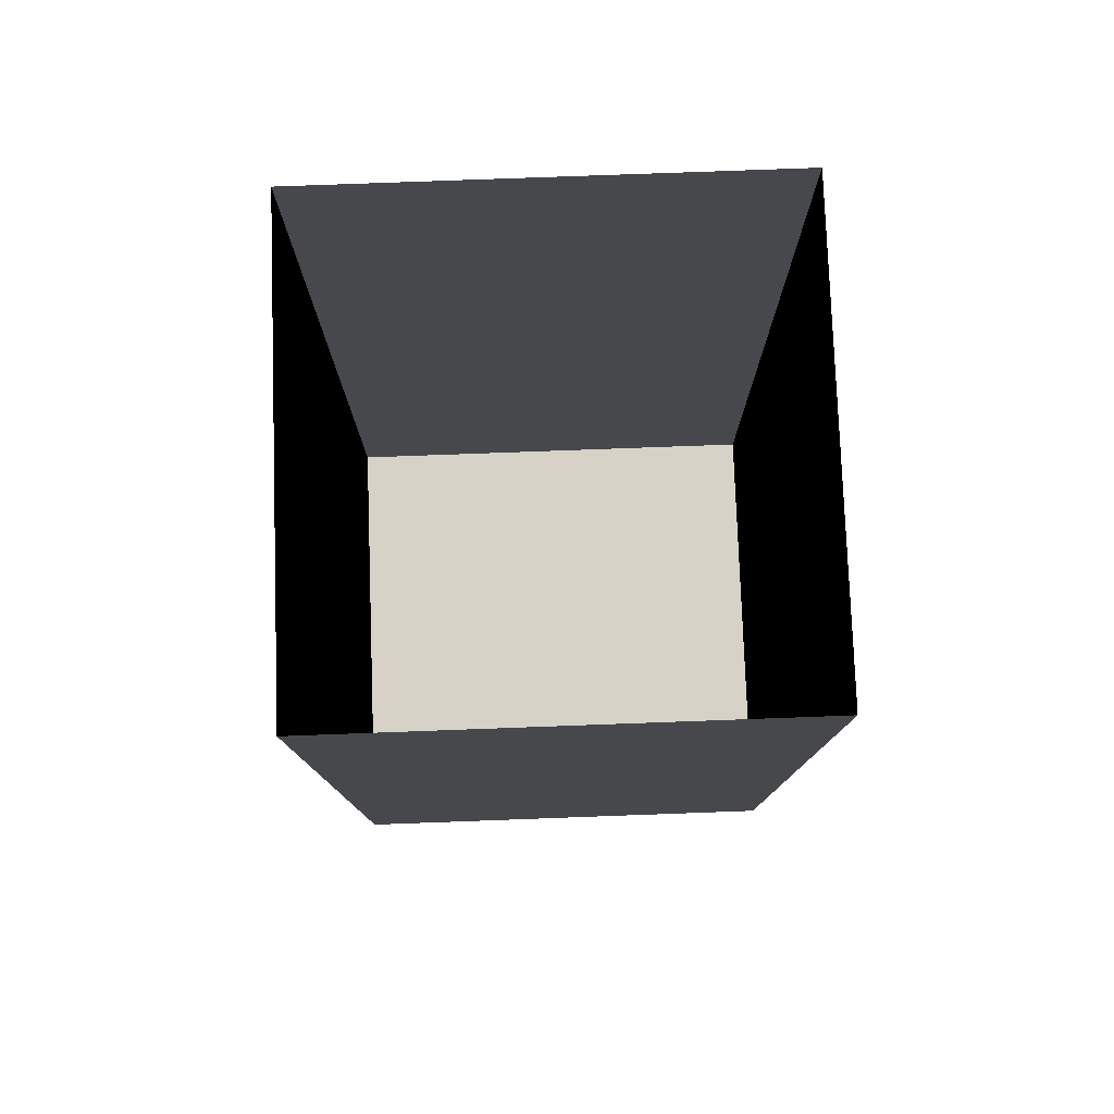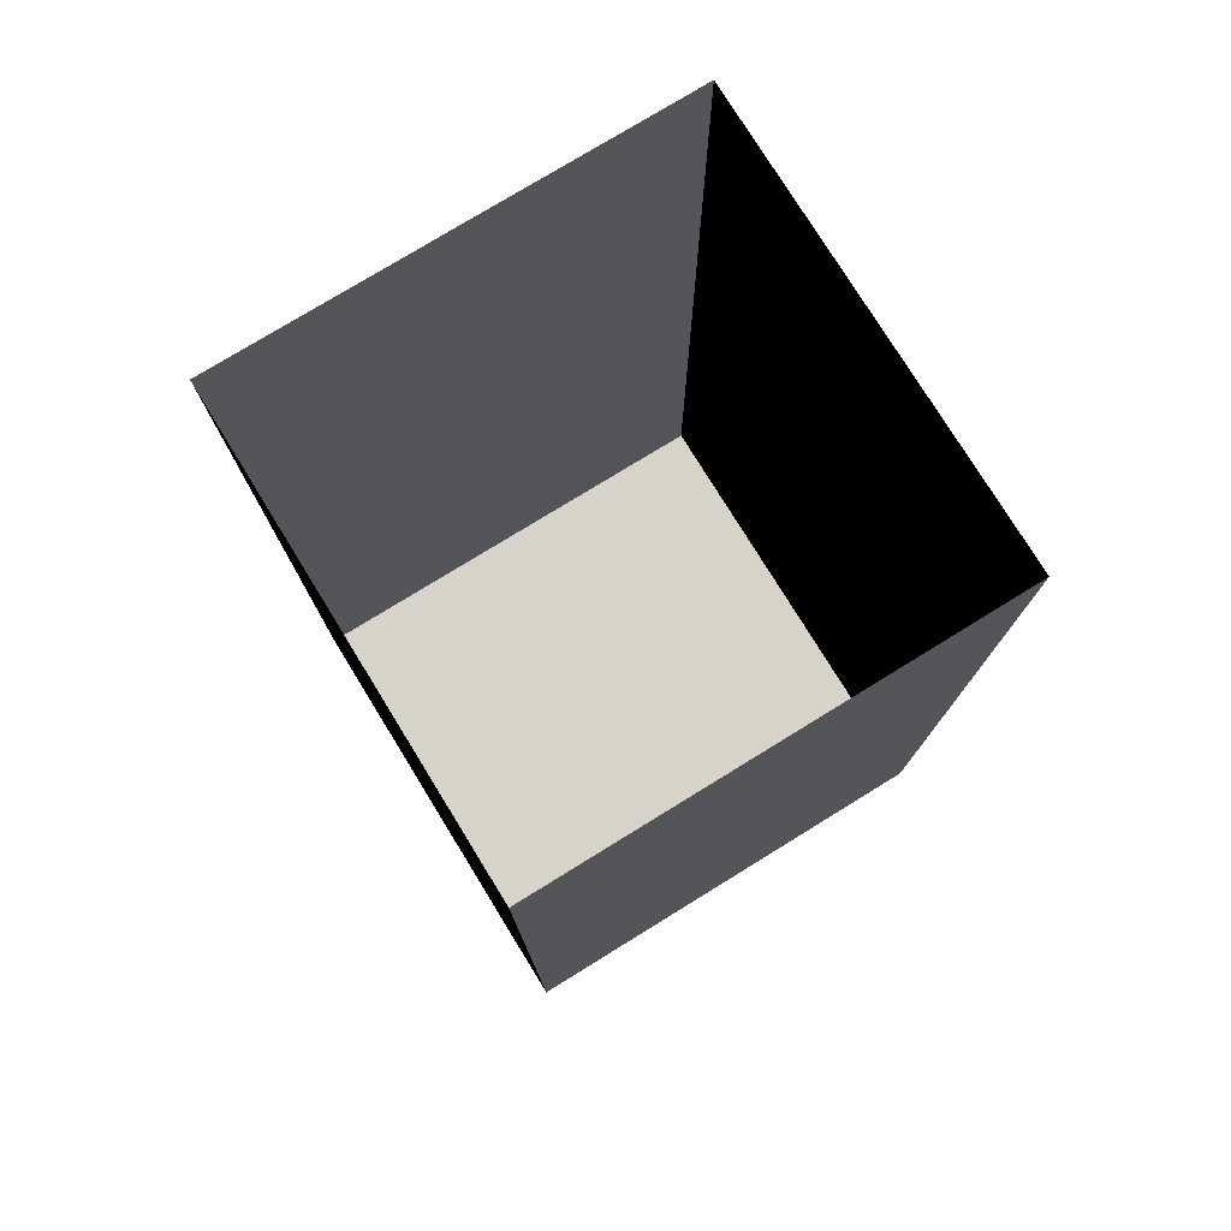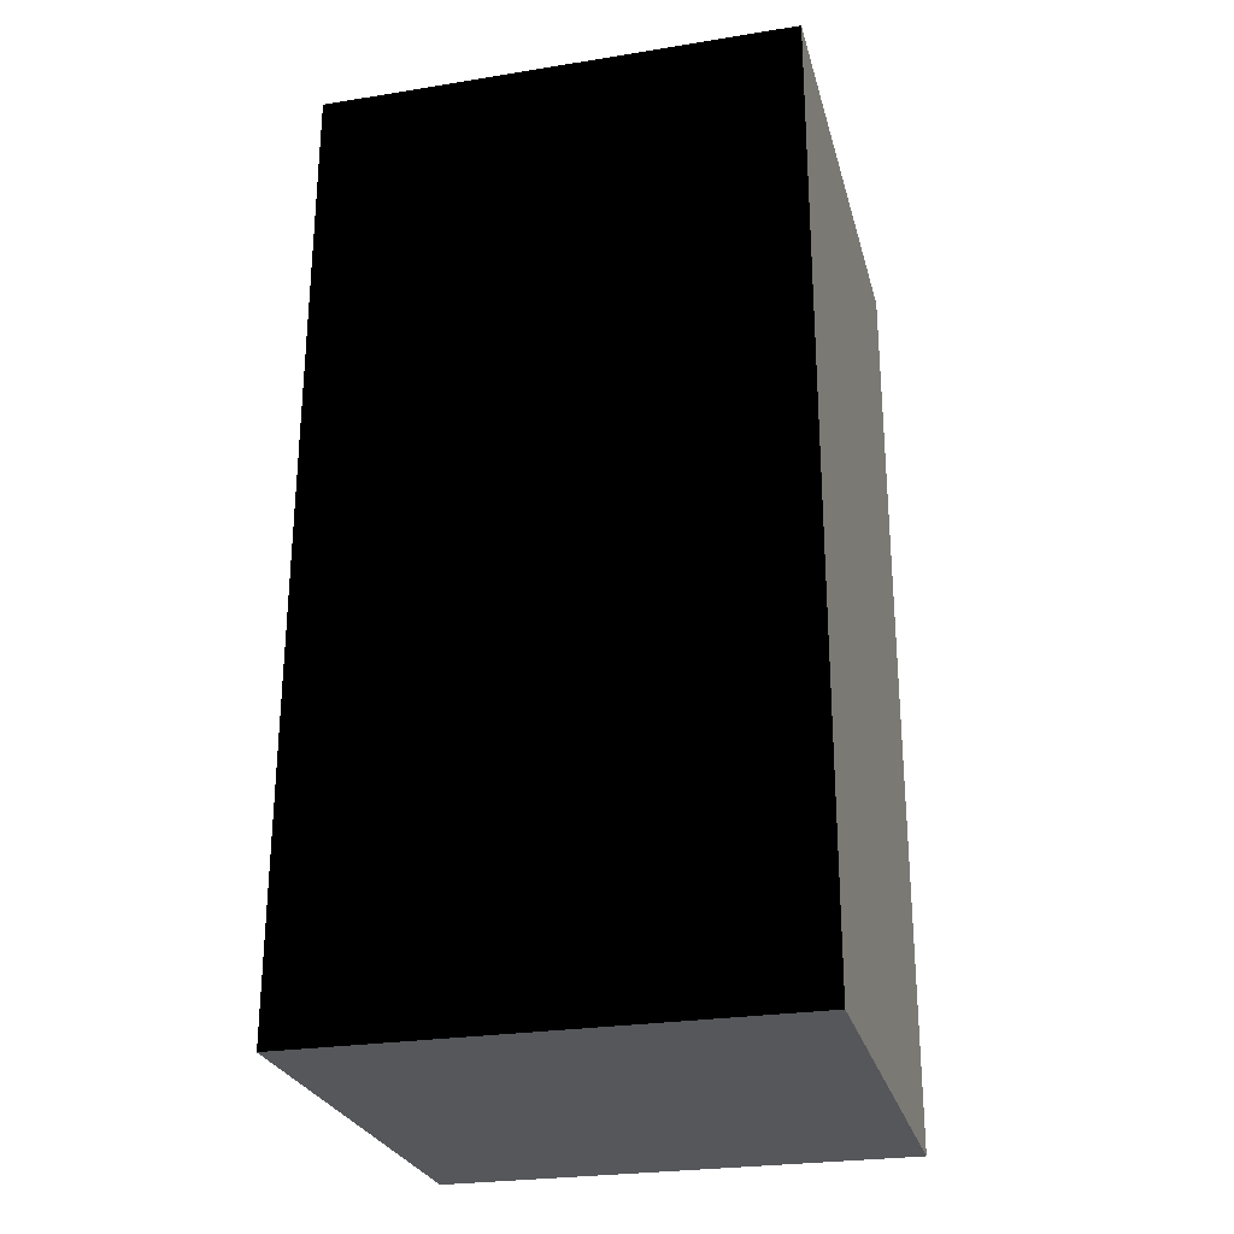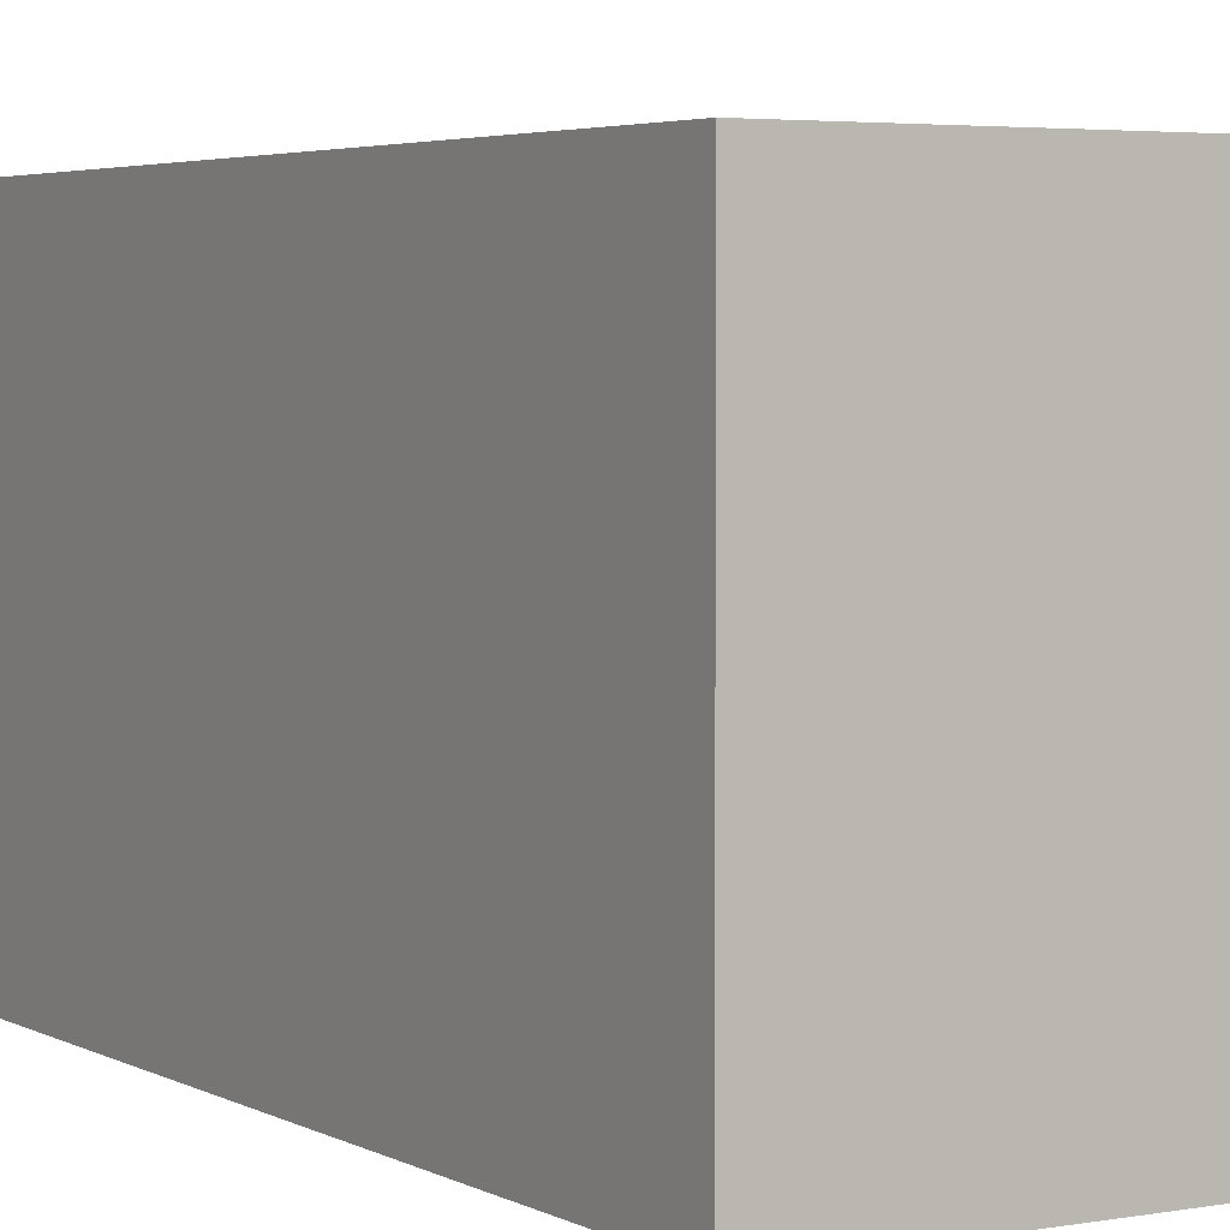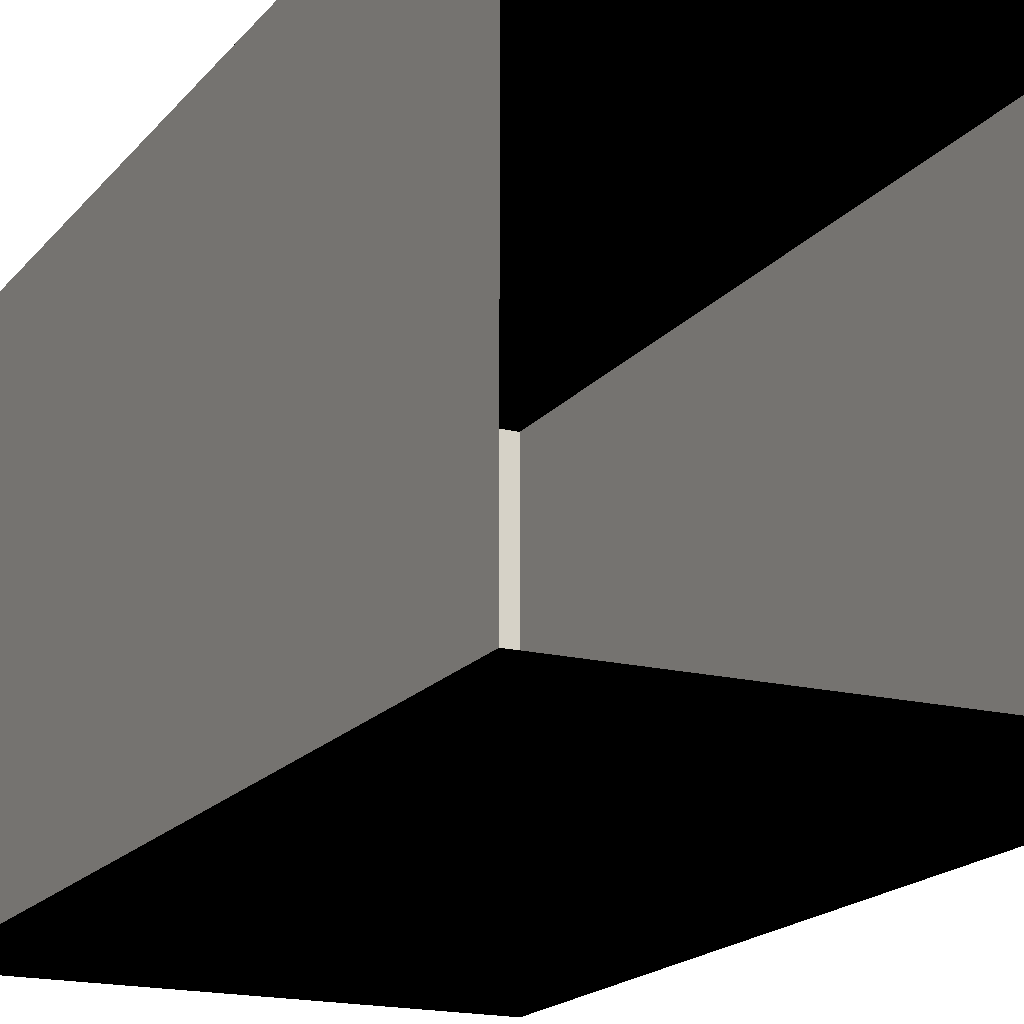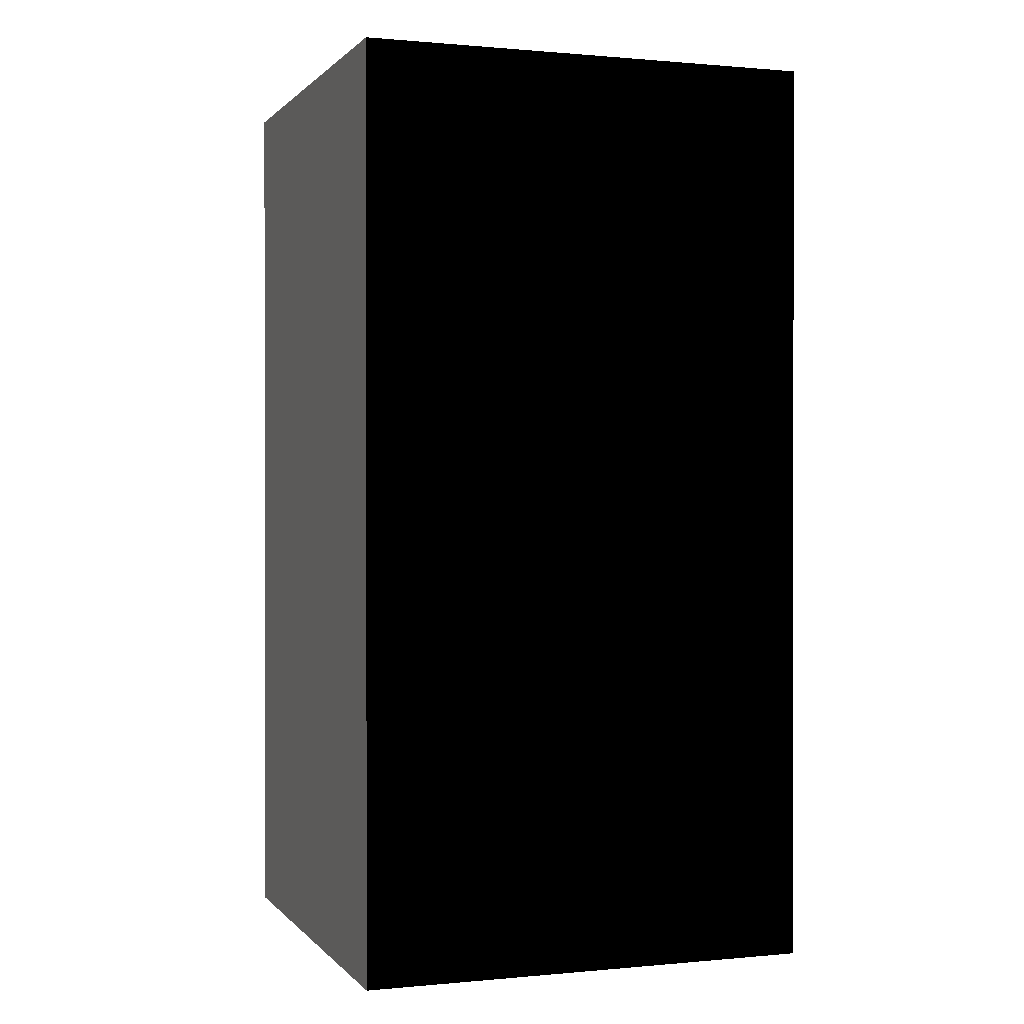
<metadata>
{"format":"obj","ext":"obj","renderer":"f3d","projection":"perspective","resolution":1024,"background":"white","views":[{"elev":78.5,"azim":87.9,"up":"+Z"},{"elev":77.2,"azim":-121.6,"up":"+Z"},{"elev":-26.5,"azim":-165.9,"up":"+Z"},{"elev":3.8,"azim":149.0,"up":"+Y"},{"elev":-17.7,"azim":-25.9,"up":"+Y"},{"elev":0.6,"azim":160.6,"up":"+Z"}]}
</metadata>
<code>
o cube3
v -64 0 -256
v 64 0 -256
v 64 0 -256
v -64 0 -256
v 64 0 0
v 64 0 0
v -64 0 0
v -64 0 0
f 4 3 2 1
f 3 6 5 2
f 6 8 7 5
f 8 4 1 7
f 1 2 5 7
f 7 5 2 1
o cube4
v -64 0 -256
v -64 0 -256
v -64 128 -256
v -64 128 -256
v -64 0 0
v -64 128 0
v -64 0 0
v -64 128 0
f 9 10 11 12
f 10 13 14 11
f 13 15 16 14
f 15 9 12 16
f 15 13 10 9
f 12 11 14 16
o cube5
v -64 0 -256
v -64 0 -256
v -64 128 -256
v -64 128 -256
v 64 0 -256
v 64 128 -256
v 64 0 -256
v 64 128 -256
f 17 18 19 20
f 18 21 22 19
f 21 23 24 22
f 23 17 20 24
f 23 21 18 17
f 20 19 22 24
o cube7
v 64 0 0
v 64 0 -256
v 64 128 -256
v 64 128 0
v 64 0 -256
v 64 128 -256
v 64 0 0
v 64 128 0
f 25 26 27 28
f 26 29 30 27
f 29 31 32 30
f 31 25 28 32
f 31 29 26 25
f 28 27 30 32
o cube3
v -64 128 -256
v 64 128 -256
v 64 128 -256
v -64 128 -256
v 64 128 0
v 64 128 0
v -64 128 0
v -64 128 0
f 36 35 34 33
f 35 38 37 34
f 38 40 39 37
f 40 36 33 39
f 33 34 37 39
f 39 37 34 33

</code>
